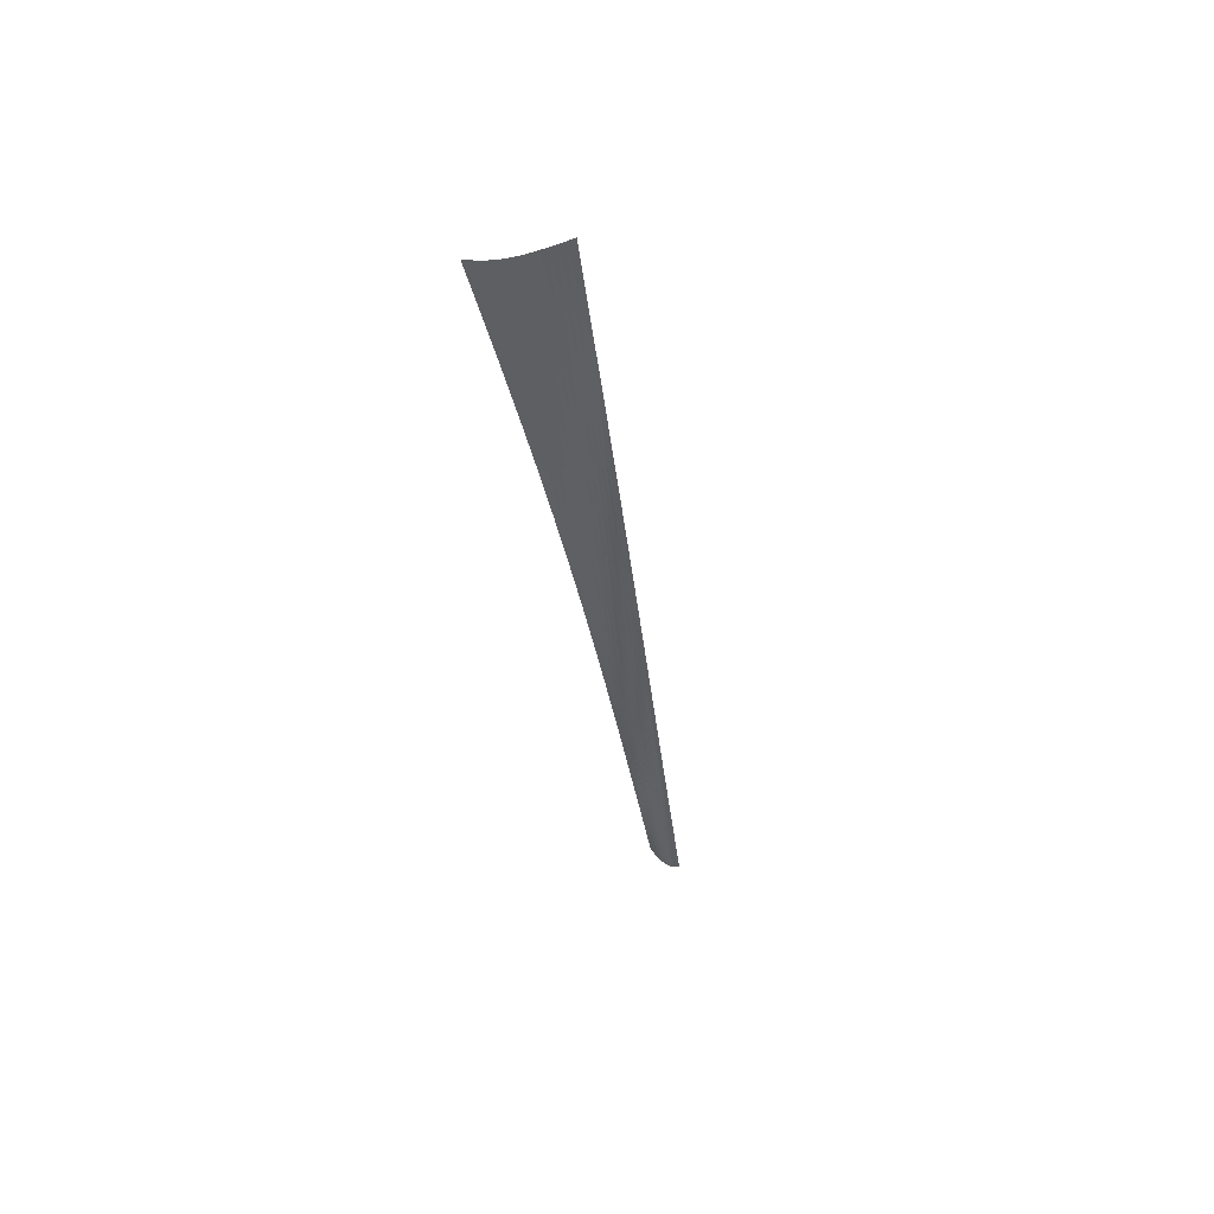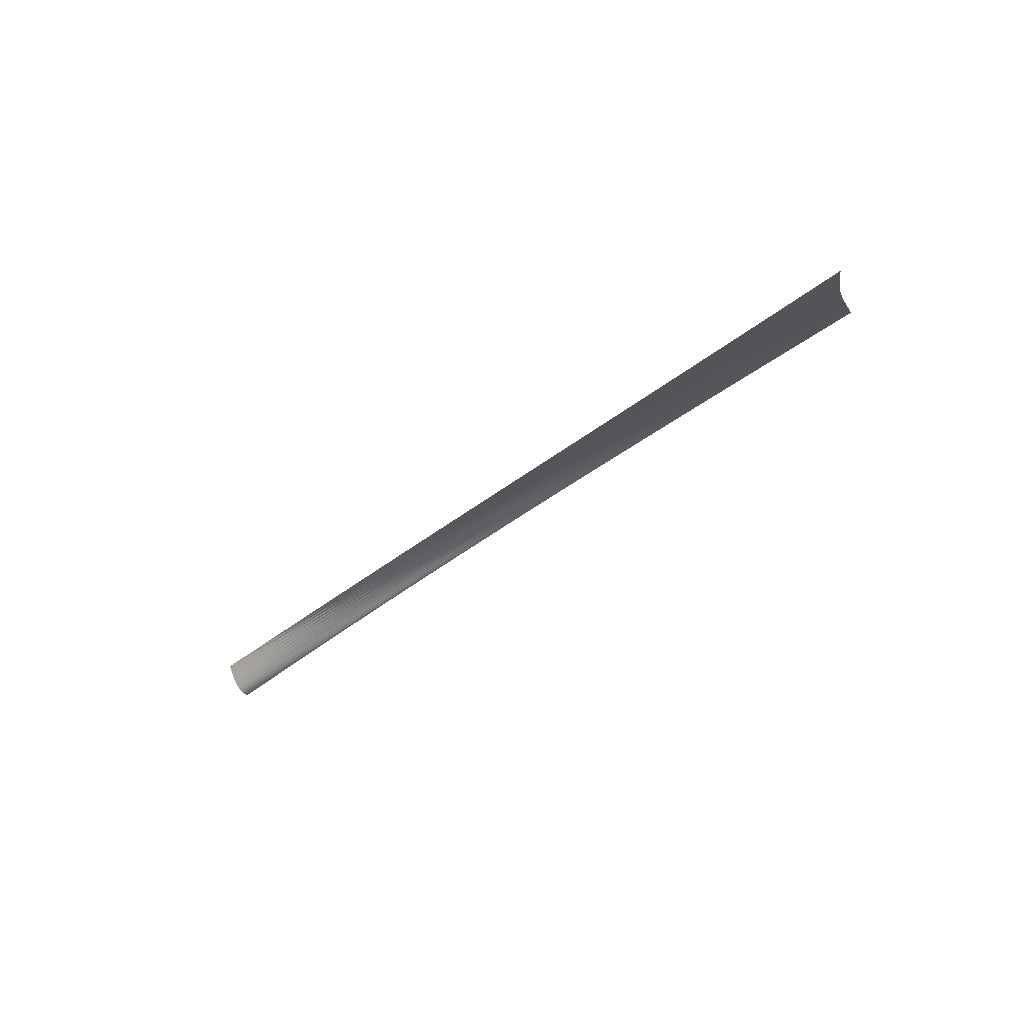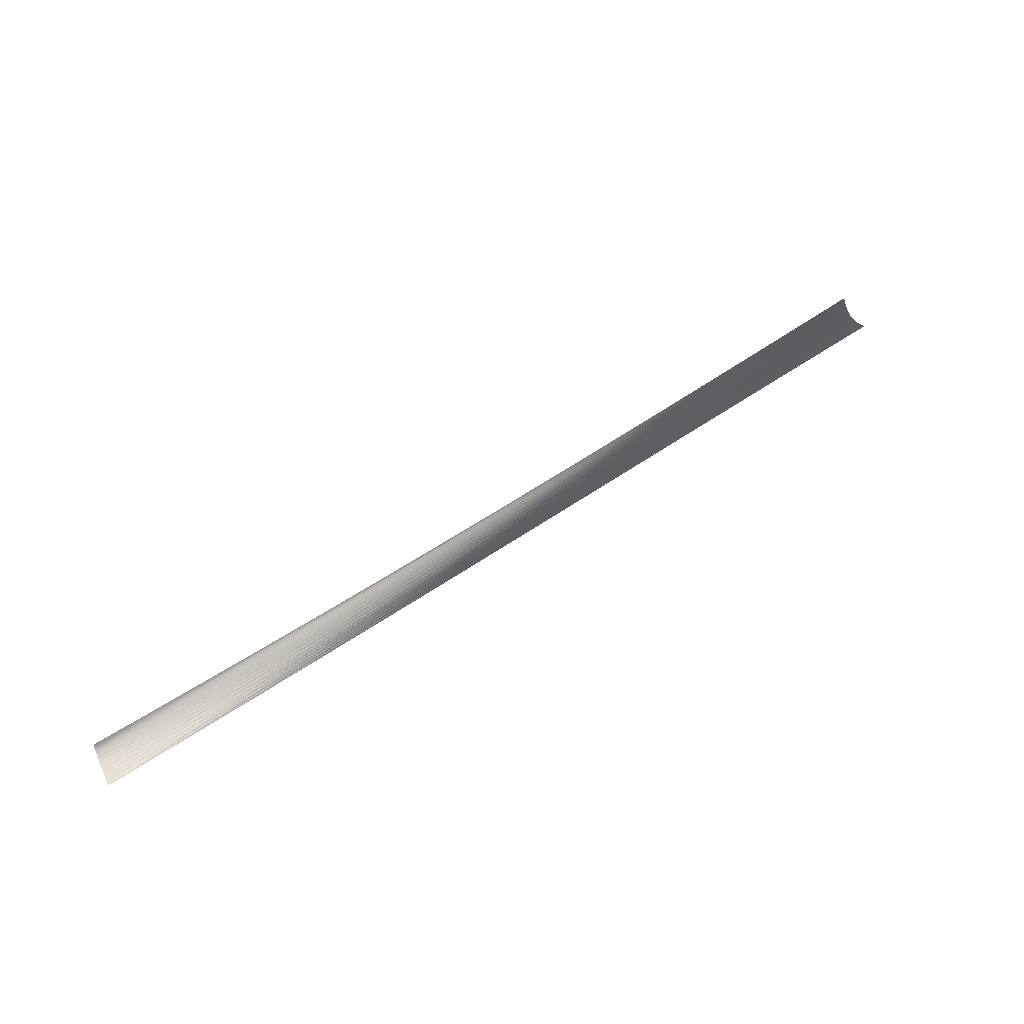
<metadata>
{"format":"obj","ext":"obj","renderer":"f3d","projection":"perspective","resolution":1024,"background":"white","views":[{"elev":-47.8,"azim":118.2,"up":"+Z"},{"elev":-54.6,"azim":65.2,"up":"+Z"},{"elev":24.9,"azim":-15.5,"up":"+Y"}]}
</metadata>
<code>
o /Users/cisneras/hanan/hananLab/QS_project/data/Remeshing/CM_strip/CM_strip_deformed
v 0.9381 0.784 1.177
v 0.938 0.7844 1.177
v 0.9378 0.7847 1.176
v 0.9376 0.7851 1.175
v 0.9375 0.7855 1.175
v 0.9374 0.7859 1.174
v 0.9372 0.7862 1.174
v 0.9371 0.7866 1.173
v 0.937 0.7869 1.173
v 0.9369 0.7873 1.173
v 0.9369 0.7876 1.173
v 0.9368 0.7879 1.173
v 0.9368 0.7882 1.172
v 0.9367 0.7885 1.172
v 0.9367 0.7888 1.172
v 0.9483 0.7876 1.175
v 0.948 0.788 1.174
v 0.9478 0.7884 1.174
v 0.9476 0.7887 1.174
v 0.9474 0.7891 1.173
v 0.9472 0.7895 1.173
v 0.947 0.7899 1.172
v 0.9468 0.7903 1.172
v 0.9467 0.7906 1.172
v 0.9465 0.791 1.172
v 0.9464 0.7913 1.171
v 0.9463 0.7916 1.171
v 0.9463 0.7919 1.171
v 0.9462 0.7922 1.171
v 0.9462 0.7925 1.171
v 0.9584 0.7913 1.172
v 0.9581 0.7916 1.172
v 0.9578 0.792 1.172
v 0.9575 0.7923 1.172
v 0.9573 0.7927 1.172
v 0.957 0.7931 1.171
v 0.9568 0.7935 1.171
v 0.9565 0.7939 1.171
v 0.9563 0.7943 1.171
v 0.9562 0.7947 1.17
v 0.956 0.795 1.17
v 0.9559 0.7954 1.17
v 0.9558 0.7957 1.17
v 0.9558 0.796 1.17
v 0.9557 0.7963 1.17
v 0.9686 0.7949 1.17
v 0.9682 0.7953 1.17
v 0.9678 0.7956 1.17
v 0.9675 0.796 1.17
v 0.9672 0.7963 1.17
v 0.9669 0.7967 1.17
v 0.9666 0.7971 1.169
v 0.9663 0.7976 1.169
v 0.966 0.798 1.169
v 0.9658 0.7984 1.169
v 0.9656 0.7988 1.169
v 0.9655 0.7992 1.169
v 0.9654 0.7995 1.168
v 0.9653 0.7998 1.168
v 0.9652 0.8 1.168
v 0.9787 0.7985 1.167
v 0.9782 0.7989 1.167
v 0.9778 0.7993 1.168
v 0.9774 0.7996 1.168
v 0.9771 0.8 1.168
v 0.9768 0.8003 1.168
v 0.9764 0.8008 1.168
v 0.9761 0.8012 1.168
v 0.9758 0.8017 1.168
v 0.9755 0.8022 1.167
v 0.9753 0.8026 1.167
v 0.9751 0.803 1.167
v 0.9749 0.8033 1.167
v 0.9748 0.8036 1.167
v 0.9748 0.8038 1.167
v 0.9888 0.8021 1.165
v 0.9883 0.8024 1.165
v 0.9878 0.8028 1.165
v 0.9874 0.8032 1.165
v 0.987 0.8036 1.166
v 0.9866 0.804 1.166
v 0.9862 0.8044 1.166
v 0.9859 0.8049 1.166
v 0.9855 0.8054 1.166
v 0.9852 0.8059 1.166
v 0.985 0.8064 1.166
v 0.9847 0.8068 1.166
v 0.9845 0.8071 1.165
v 0.9844 0.8074 1.165
v 0.9843 0.8076 1.165
v 0.999 0.8056 1.162
v 0.9984 0.806 1.162
v 0.9979 0.8063 1.163
v 0.9974 0.8068 1.163
v 0.9969 0.8072 1.163
v 0.9964 0.8076 1.164
v 0.9961 0.8081 1.164
v 0.9957 0.8086 1.164
v 0.9953 0.8092 1.164
v 0.995 0.8097 1.164
v 0.9947 0.8102 1.164
v 0.9944 0.8106 1.164
v 0.9941 0.8109 1.164
v 0.9939 0.8112 1.164
v 0.9938 0.8114 1.164
v 1.009 0.8091 1.159
v 1.009 0.8095 1.16
v 1.008 0.8099 1.16
v 1.007 0.8103 1.16
v 1.007 0.8108 1.161
v 1.006 0.8112 1.161
v 1.006 0.8118 1.161
v 1.006 0.8124 1.162
v 1.005 0.813 1.162
v 1.005 0.8135 1.162
v 1.004 0.814 1.162
v 1.004 0.8144 1.162
v 1.004 0.8147 1.162
v 1.003 0.815 1.162
v 1.003 0.8152 1.162
v 1.019 0.8126 1.156
v 1.019 0.813 1.157
v 1.018 0.8133 1.157
v 1.018 0.8138 1.158
v 1.017 0.8143 1.158
v 1.016 0.8149 1.159
v 1.016 0.8154 1.159
v 1.015 0.816 1.159
v 1.015 0.8167 1.16
v 1.015 0.8172 1.16
v 1.014 0.8177 1.16
v 1.014 0.8181 1.16
v 1.013 0.8185 1.16
v 1.013 0.8188 1.16
v 1.013 0.8191 1.16
v 1.029 0.816 1.153
v 1.029 0.8164 1.154
v 1.028 0.8168 1.154
v 1.028 0.8173 1.155
v 1.027 0.8178 1.155
v 1.026 0.8184 1.156
v 1.026 0.819 1.156
v 1.025 0.8196 1.157
v 1.025 0.8203 1.157
v 1.024 0.8208 1.158
v 1.024 0.8213 1.158
v 1.023 0.8218 1.158
v 1.023 0.8222 1.158
v 1.023 0.8225 1.158
v 1.022 0.8229 1.159
v 1.04 0.8193 1.15
v 1.039 0.8198 1.151
v 1.038 0.8202 1.151
v 1.038 0.8207 1.152
v 1.037 0.8213 1.152
v 1.036 0.8218 1.153
v 1.036 0.8225 1.154
v 1.035 0.823 1.154
v 1.035 0.8237 1.155
v 1.034 0.8243 1.155
v 1.034 0.8249 1.156
v 1.033 0.8254 1.156
v 1.033 0.8259 1.156
v 1.032 0.8263 1.156
v 1.032 0.8267 1.157
v 1.05 0.8226 1.147
v 1.049 0.823 1.148
v 1.048 0.8235 1.148
v 1.048 0.824 1.149
v 1.047 0.8246 1.149
v 1.046 0.8251 1.15
v 1.046 0.8257 1.151
v 1.045 0.8263 1.151
v 1.044 0.827 1.152
v 1.044 0.8277 1.152
v 1.043 0.8284 1.153
v 1.043 0.829 1.154
v 1.042 0.8296 1.154
v 1.042 0.8301 1.154
v 1.041 0.8305 1.155
v 1.06 0.8258 1.144
v 1.059 0.8262 1.144
v 1.058 0.8267 1.145
v 1.058 0.8273 1.146
v 1.057 0.8278 1.146
v 1.056 0.8283 1.147
v 1.056 0.8289 1.147
v 1.055 0.8295 1.148
v 1.054 0.8302 1.149
v 1.054 0.8309 1.15
v 1.053 0.8317 1.15
v 1.052 0.8325 1.151
v 1.052 0.8332 1.152
v 1.051 0.8338 1.152
v 1.051 0.8343 1.153
v 1.07 0.8289 1.141
v 1.069 0.8294 1.141
v 1.068 0.8298 1.142
v 1.068 0.8303 1.142
v 1.067 0.8309 1.143
v 1.066 0.8314 1.144
v 1.065 0.832 1.144
v 1.065 0.8327 1.145
v 1.064 0.8334 1.146
v 1.063 0.8342 1.147
v 1.063 0.835 1.148
v 1.062 0.8358 1.148
v 1.061 0.8366 1.149
v 1.061 0.8374 1.15
v 1.06 0.838 1.151
v 1.08 0.832 1.137
v 1.079 0.8325 1.138
v 1.078 0.8329 1.138
v 1.077 0.8334 1.139
v 1.077 0.8339 1.14
v 1.076 0.8345 1.14
v 1.075 0.8352 1.141
v 1.075 0.8358 1.142
v 1.074 0.8366 1.143
v 1.073 0.8374 1.144
v 1.072 0.8382 1.145
v 1.072 0.8391 1.145
v 1.071 0.84 1.146
v 1.07 0.8409 1.148
v 1.07 0.8417 1.149
f 1 2 17
f 16 1 17
f 3 18 2
f 2 18 17
f 3 4 19
f 19 18 3
f 20 4 5
f 4 20 19
f 5 6 21
f 5 21 20
f 6 7 22
f 6 22 21
f 7 8 23
f 22 7 23
f 9 24 8
f 8 24 23
f 9 10 25
f 24 9 25
f 26 10 11
f 10 26 25
f 27 11 12
f 27 26 11
f 12 13 28
f 12 28 27
f 14 29 13
f 28 13 29
f 14 15 30
f 14 30 29
f 16 17 32
f 16 32 31
f 17 18 33
f 17 33 32
f 34 18 19
f 34 33 18
f 19 20 35
f 19 35 34
f 36 20 21
f 35 20 36
f 21 22 37
f 37 36 21
f 23 38 22
f 22 38 37
f 23 24 39
f 38 23 39
f 24 25 40
f 24 40 39
f 41 25 26
f 41 40 25
f 26 27 42
f 26 42 41
f 27 28 43
f 42 27 43
f 28 29 44
f 28 44 43
f 45 29 30
f 44 29 45
f 32 47 31
f 31 47 46
f 32 33 48
f 32 48 47
f 33 34 49
f 33 49 48
f 50 34 35
f 34 50 49
f 36 51 35
f 51 50 35
f 36 37 52
f 52 51 36
f 37 38 53
f 52 37 53
f 39 54 38
f 38 54 53
f 39 40 55
f 39 55 54
f 40 41 56
f 56 55 40
f 41 42 57
f 41 57 56
f 42 43 58
f 42 58 57
f 43 44 59
f 59 58 43
f 45 60 44
f 44 60 59
f 62 46 47
f 46 62 61
f 47 48 63
f 62 47 63
f 64 48 49
f 48 64 63
f 49 50 65
f 65 64 49
f 51 66 50
f 50 66 65
f 52 67 51
f 67 66 51
f 52 53 68
f 68 67 52
f 69 53 54
f 53 69 68
f 54 55 70
f 70 69 54
f 55 56 71
f 71 70 55
f 56 57 72
f 56 72 71
f 57 58 73
f 73 72 57
f 58 59 74
f 58 74 73
f 60 75 59
f 59 75 74
f 77 61 62
f 61 77 76
f 78 62 63
f 62 78 77
f 63 64 79
f 63 79 78
f 64 65 80
f 64 80 79
f 66 81 65
f 65 81 80
f 66 67 82
f 66 82 81
f 67 68 83
f 83 82 67
f 68 69 84
f 68 84 83
f 69 70 85
f 69 85 84
f 86 70 71
f 70 86 85
f 71 72 87
f 71 87 86
f 72 73 88
f 87 72 88
f 73 74 89
f 73 89 88
f 74 75 90
f 74 90 89
f 76 77 92
f 92 91 76
f 78 93 77
f 77 93 92
f 78 79 94
f 93 78 94
f 79 80 95
f 79 95 94
f 96 80 81
f 96 95 80
f 81 82 97
f 81 97 96
f 82 83 98
f 97 82 98
f 83 84 99
f 83 99 98
f 100 84 85
f 99 84 100
f 86 101 85
f 85 101 100
f 86 87 102
f 101 86 102
f 88 103 87
f 87 103 102
f 104 88 89
f 88 104 103
f 89 90 105
f 89 105 104
f 91 92 107
f 91 107 106
f 93 108 92
f 92 108 107
f 93 94 109
f 93 109 108
f 110 94 95
f 94 110 109
f 95 96 111
f 95 111 110
f 96 97 112
f 111 96 112
f 98 113 97
f 112 97 113
f 98 99 114
f 98 114 113
f 99 100 115
f 114 99 115
f 116 100 101
f 100 116 115
f 101 102 117
f 101 117 116
f 103 118 102
f 117 102 118
f 103 104 119
f 119 118 103
f 104 105 120
f 104 120 119
f 106 107 122
f 106 122 121
f 108 123 107
f 123 122 107
f 124 108 109
f 123 108 124
f 125 109 110
f 124 109 125
f 126 110 111
f 110 126 125
f 111 112 127
f 111 127 126
f 112 113 128
f 128 127 112
f 113 114 129
f 113 129 128
f 114 115 130
f 114 130 129
f 131 115 116
f 115 131 130
f 116 117 132
f 116 132 131
f 117 118 133
f 132 117 133
f 118 119 134
f 118 134 133
f 119 120 135
f 119 135 134
f 121 122 137
f 136 121 137
f 123 138 122
f 122 138 137
f 123 124 139
f 139 138 123
f 140 124 125
f 124 140 139
f 125 126 141
f 125 141 140
f 126 127 142
f 126 142 141
f 127 128 143
f 142 127 143
f 129 144 128
f 128 144 143
f 129 130 145
f 144 129 145
f 146 130 131
f 130 146 145
f 147 131 132
f 147 146 131
f 132 133 148
f 132 148 147
f 134 149 133
f 148 133 149
f 134 135 150
f 134 150 149
f 136 137 152
f 136 152 151
f 137 138 153
f 137 153 152
f 154 138 139
f 154 153 138
f 139 140 155
f 139 155 154
f 156 140 141
f 155 140 156
f 141 142 157
f 141 157 156
f 142 143 158
f 158 157 142
f 143 144 159
f 159 158 143
f 145 160 144
f 144 160 159
f 146 161 145
f 145 161 160
f 146 147 162
f 146 162 161
f 147 148 163
f 147 163 162
f 148 149 164
f 148 164 163
f 149 150 165
f 164 149 165
f 151 152 167
f 151 167 166
f 152 153 168
f 152 168 167
f 154 169 153
f 169 168 153
f 154 155 170
f 154 170 169
f 171 155 156
f 155 171 170
f 156 157 172
f 171 156 172
f 157 158 173
f 172 157 173
f 159 174 158
f 173 158 174
f 159 160 175
f 175 174 159
f 161 176 160
f 160 176 175
f 161 162 177
f 161 177 176
f 162 163 178
f 162 178 177
f 163 164 179
f 179 178 163
f 164 165 180
f 164 180 179
f 182 166 167
f 166 182 181
f 167 168 183
f 182 167 183
f 184 168 169
f 183 168 184
f 185 169 170
f 169 185 184
f 170 171 186
f 170 186 185
f 171 172 187
f 171 187 186
f 172 173 188
f 188 187 172
f 173 174 189
f 173 189 188
f 174 175 190
f 174 190 189
f 191 175 176
f 175 191 190
f 176 177 192
f 176 192 191
f 177 178 193
f 192 177 193
f 178 179 194
f 178 194 193
f 179 180 195
f 179 195 194
f 181 182 197
f 196 181 197
f 198 182 183
f 182 198 197
f 183 184 199
f 199 198 183
f 185 200 184
f 184 200 199
f 185 186 201
f 185 201 200
f 186 187 202
f 186 202 201
f 187 188 203
f 202 187 203
f 189 204 188
f 188 204 203
f 189 190 205
f 204 189 205
f 206 190 191
f 190 206 205
f 191 192 207
f 191 207 206
f 192 193 208
f 207 192 208
f 193 194 209
f 193 209 208
f 194 195 210
f 194 210 209
f 196 197 212
f 196 212 211
f 197 198 213
f 197 213 212
f 214 198 199
f 198 214 213
f 199 200 215
f 199 215 214
f 200 201 216
f 200 216 215
f 201 202 217
f 201 217 216
f 218 202 203
f 217 202 218
f 203 204 219
f 203 219 218
f 205 220 204
f 204 220 219
f 205 206 221
f 205 221 220
f 206 207 222
f 206 222 221
f 207 208 223
f 222 207 223
f 208 209 224
f 208 224 223
f 209 210 225
f 224 209 225

</code>
